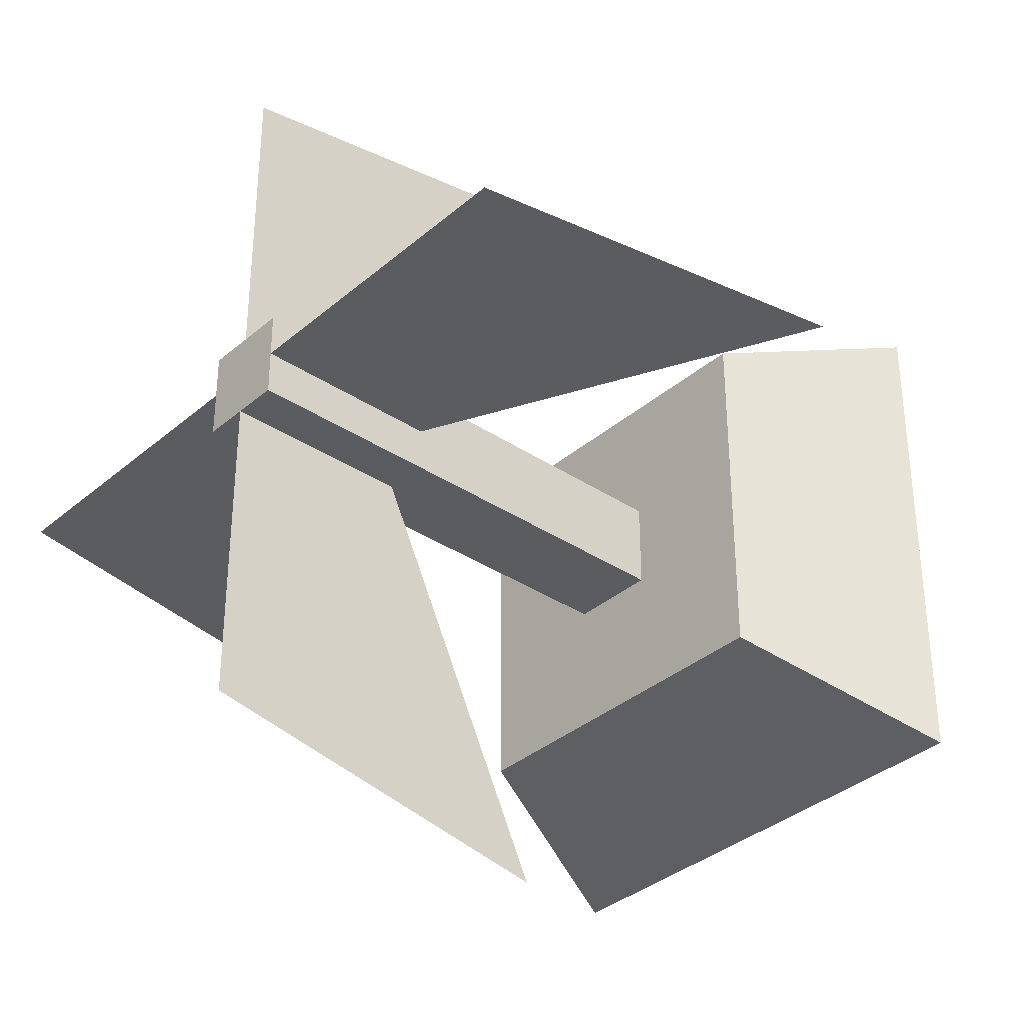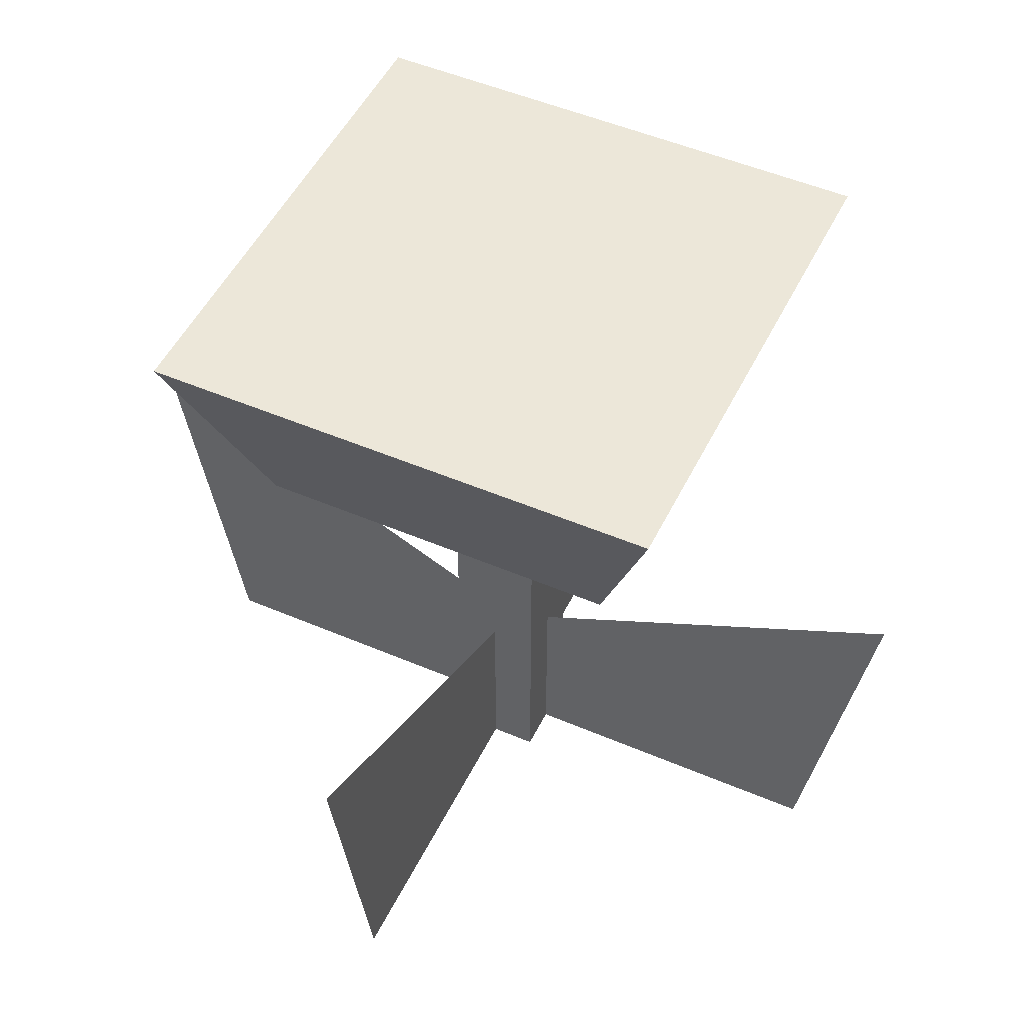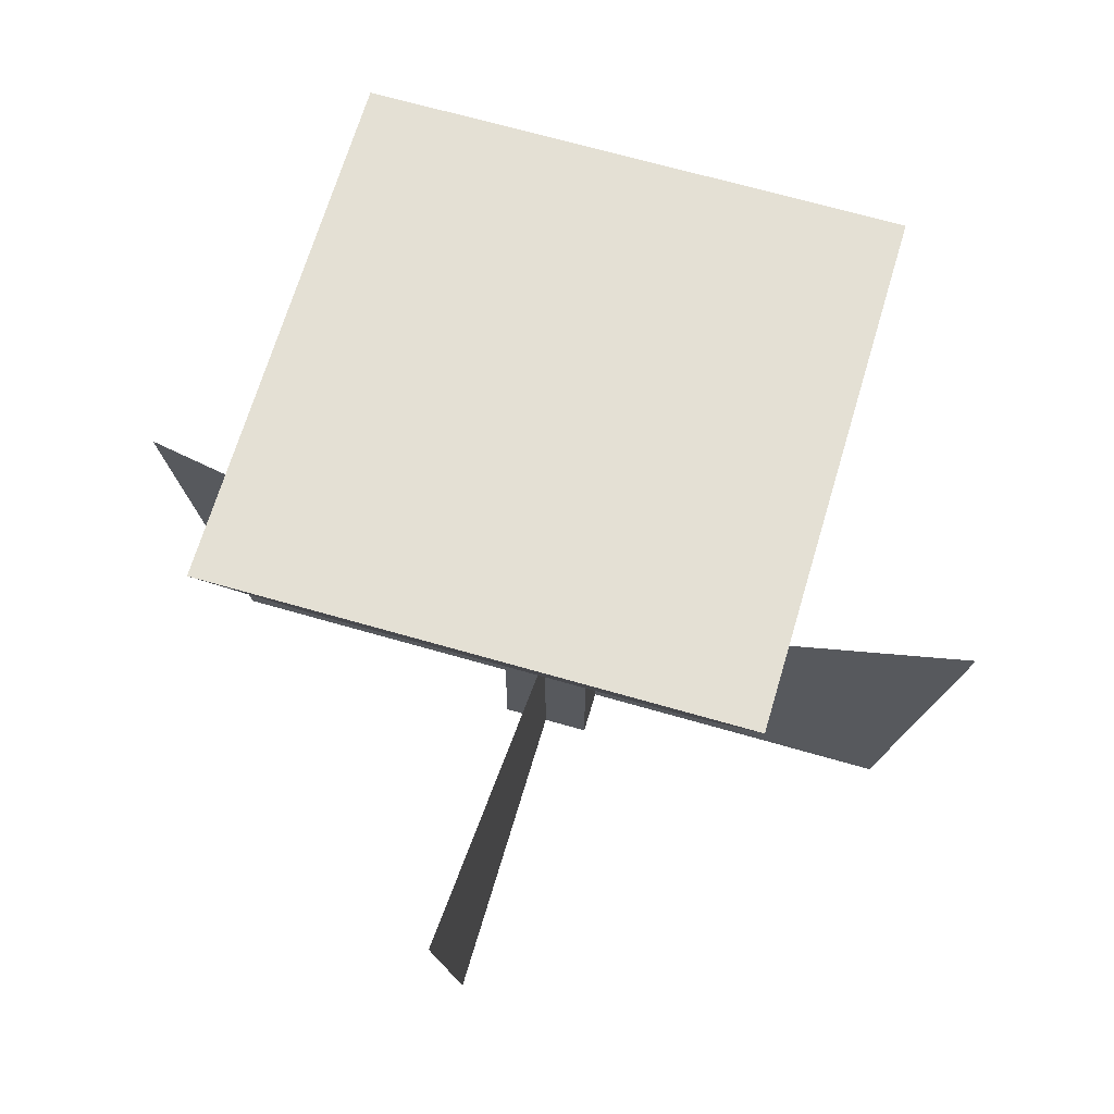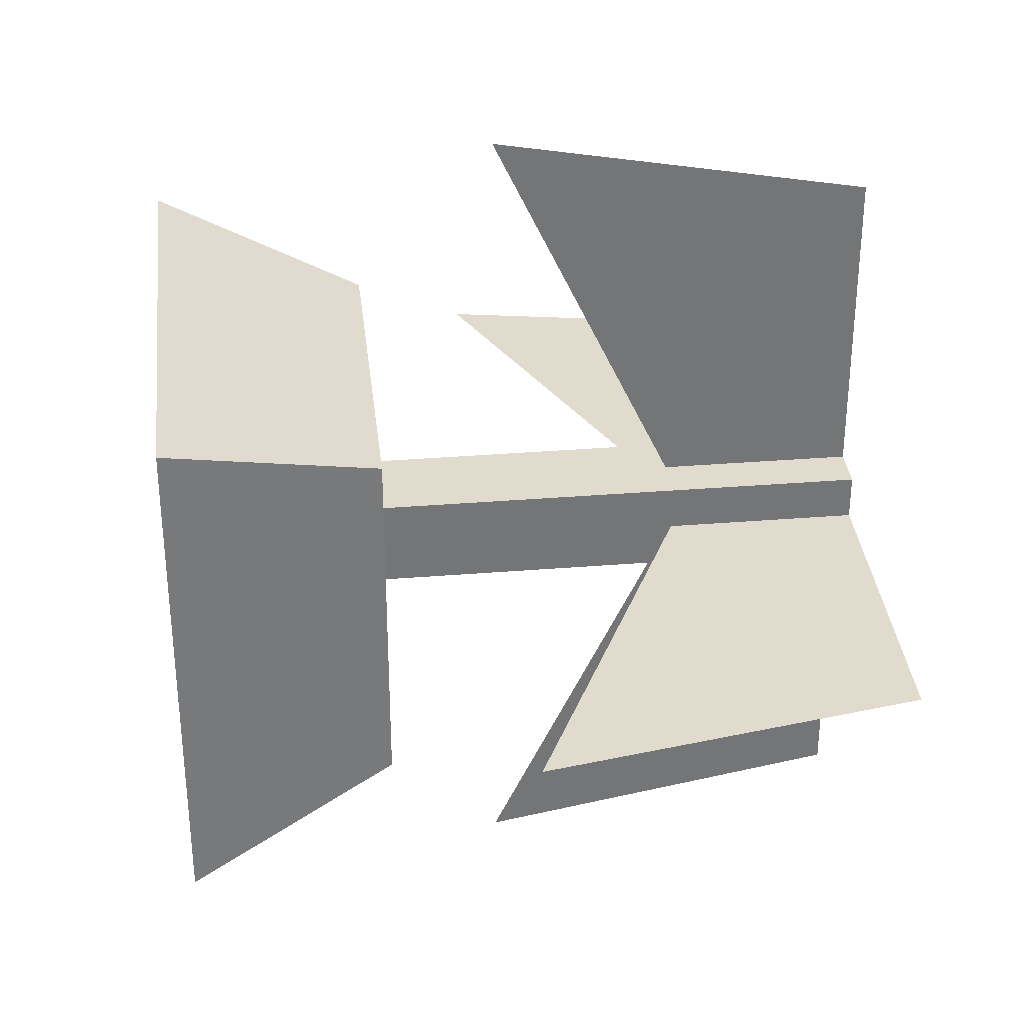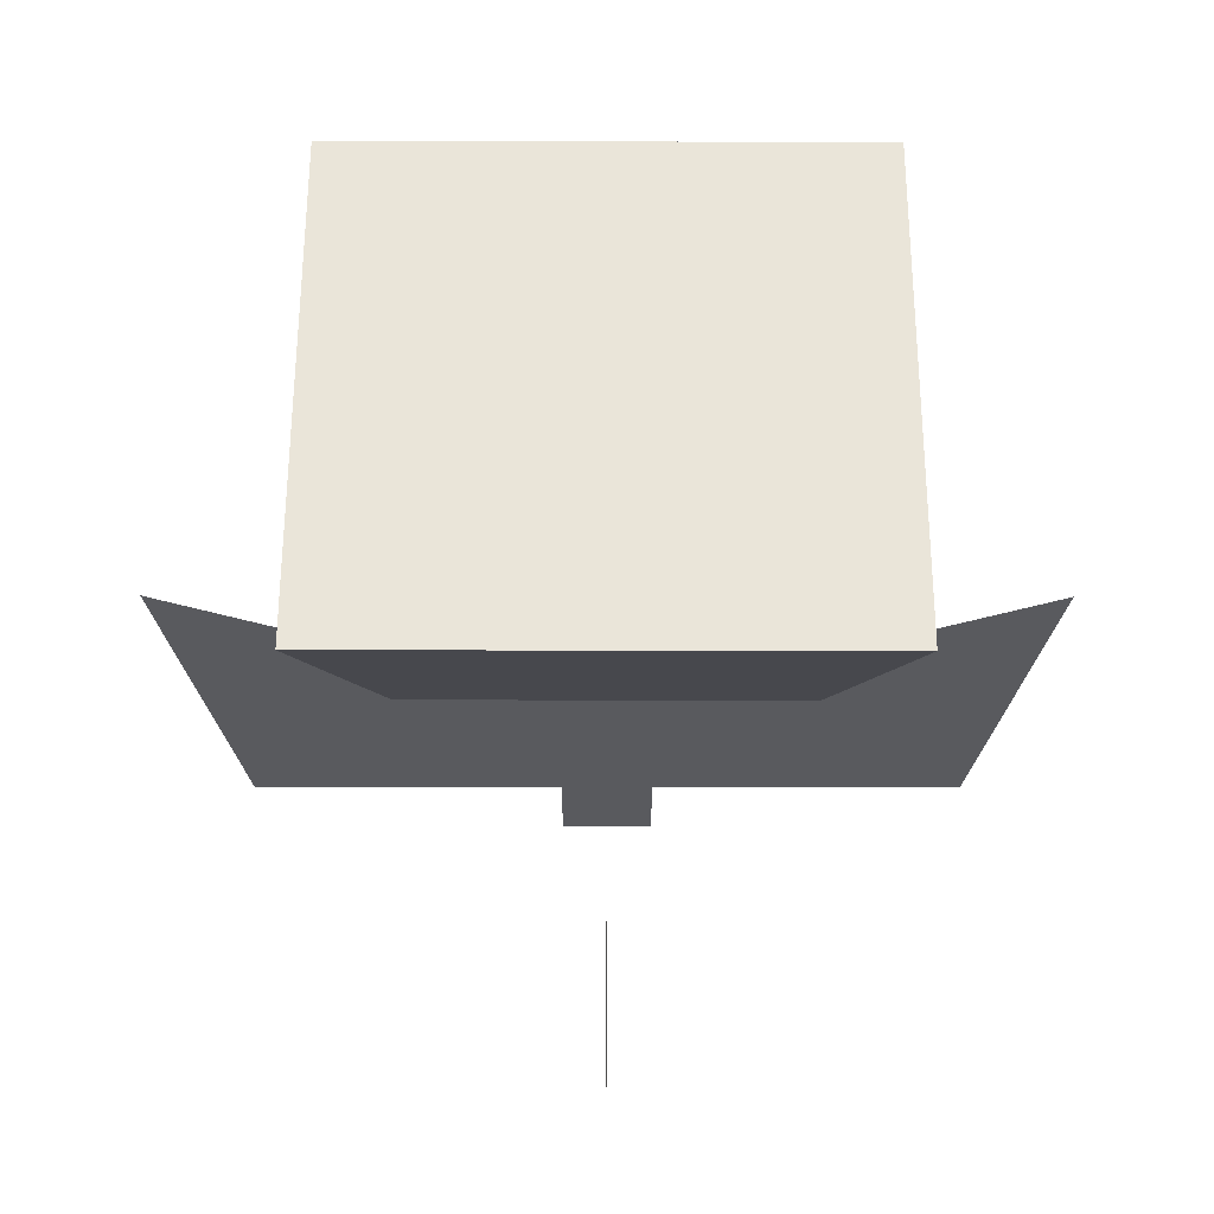
<metadata>
{"format":"obj","ext":"obj","renderer":"f3d","projection":"perspective","resolution":1024,"background":"white","views":[{"elev":-35.2,"azim":48.5,"up":"+Z"},{"elev":49.8,"azim":115.3,"up":"+Y"},{"elev":66.1,"azim":-163.7,"up":"+Y"},{"elev":33.9,"azim":-96.3,"up":"+Z"},{"elev":58.4,"azim":-179.9,"up":"+Y"}]}
</metadata>
<code>
g Mesh1 Flower_Yellow Model
v 0.4479 0 -0.243
v 0.2684 0 -0.243
v 0.2684 0.1078 -0.243
v 0.4859 0.2109 -0.243
f 1 2 3 4
f 4 3 2 1
g Mesh2 Flower_Yellow Model
v 0.243 0 -0.038
v 0.243 0 -0.2176
v 0.243 0.1078 -0.2176
v 0.243 0.2109 -0
f 5 6 7 8
f 8 7 6 5
g Mesh3 Flower_Yellow Model
v 0.2684 0 -0.2176
v 0.2176 0 -0.2176
v 0.2176 0 -0.243
v 0.2176 0 -0.2684
v 0.243 0 -0.2684
v 0.2684 0 -0.2684
f 9 6 10 11 12 13 14 2
f 2 14 13 12 11 10 6 9
v 0.2684 0.2821 -0.2684
v 0.2684 0.2821 -0.2176
f 15 16 9 2 14
f 14 2 9 16 15
v 0.2176 0.2821 -0.2176
f 16 17 10 6 9
f 9 6 10 17 16
v 0.2176 0.2821 -0.2684
f 17 18 12 11 10
f 10 11 12 18 17
f 18 15 14 13 12
f 12 13 14 15 18
v 0.3461 0.2821 -0.3461
f 18 19 15
v 0.1398 0.2821 -0.3461
f 18 20 19
v 0.1398 0.2821 -0.1398
f 20 18 21
f 21 18 20
f 17 21 18
v 0.3461 0.2821 -0.1398
f 21 17 22
f 22 17 21
f 22 17 16
f 16 17 22
f 22 16 19
f 19 16 22
f 15 19 16
f 15 19 18
f 16 19 15
f 19 20 18
v 0.0975 0.4 -0.3884
v 0.3884 0.4 -0.3884
f 20 23 24 19
f 19 24 23 20
v 0.3884 0.4 -0.0975
f 22 19 24 25
f 25 24 19 22
v 0.0975 0.4 -0.0975
f 25 24 23 26
f 26 23 24 25
f 26 23 20 21
f 21 20 23 26
f 22 25 26 21
f 21 26 25 22
f 18 21 17
g Mesh4 Flower_Yellow Model
v 0 0.2109 -0.243
v 0.2176 0.1078 -0.243
v 0.038 0 -0.243
f 27 28 11 29
f 29 11 28 27
g Mesh5 Flower_Yellow Model
v 0.243 0.2109 -0.4859
v 0.243 0.1078 -0.2684
v 0.243 0 -0.4479
f 30 31 13 32
f 32 13 31 30

</code>
